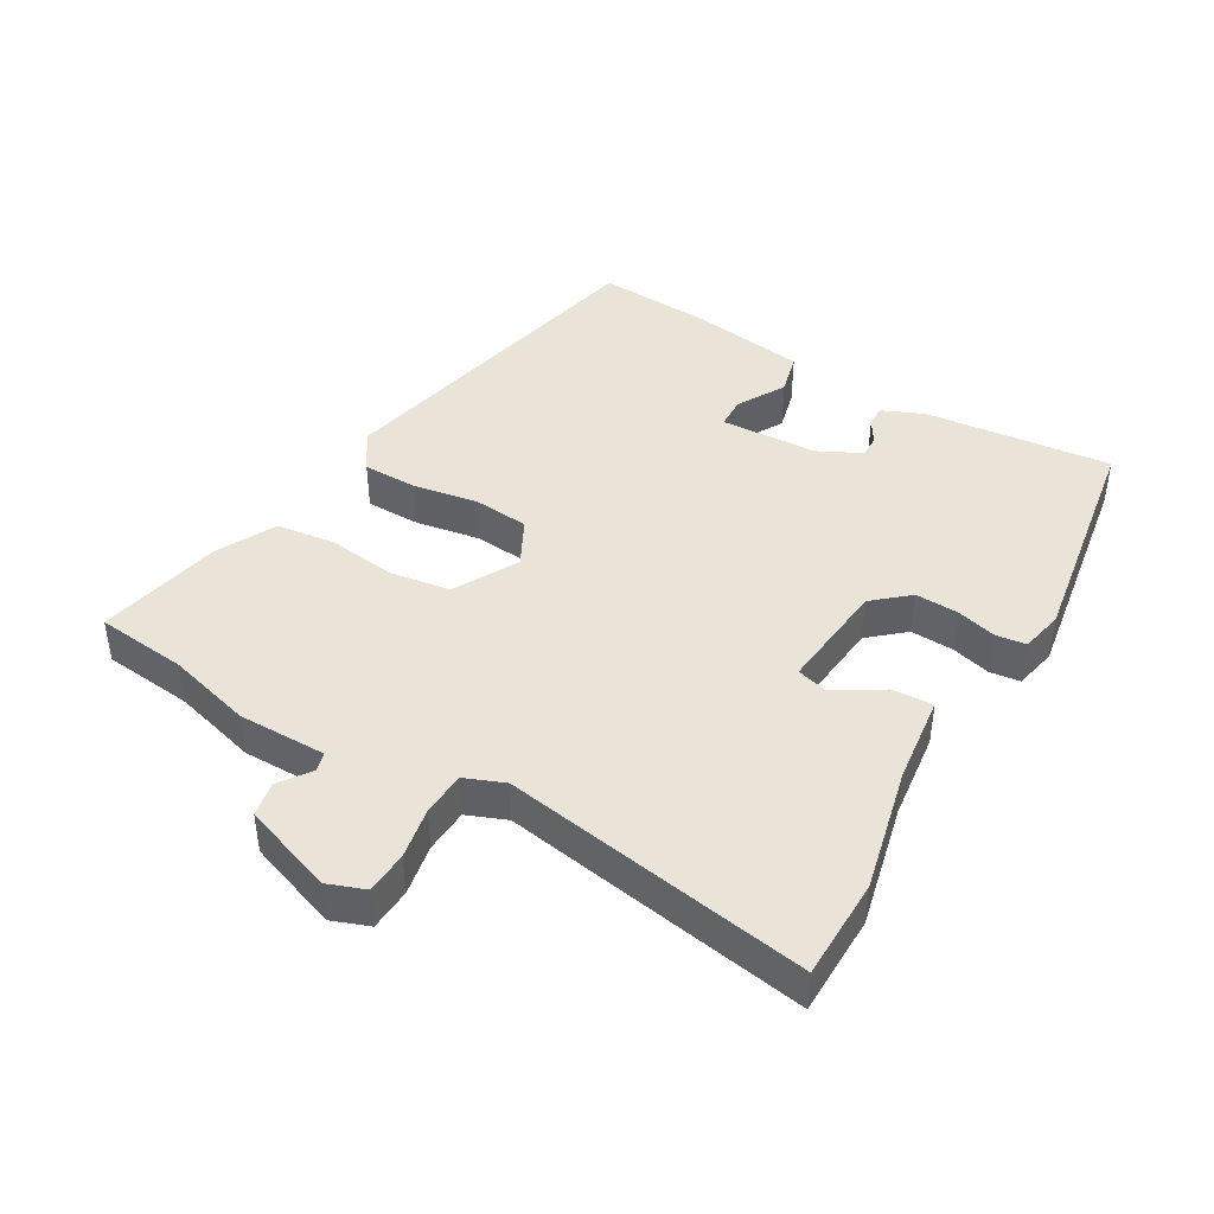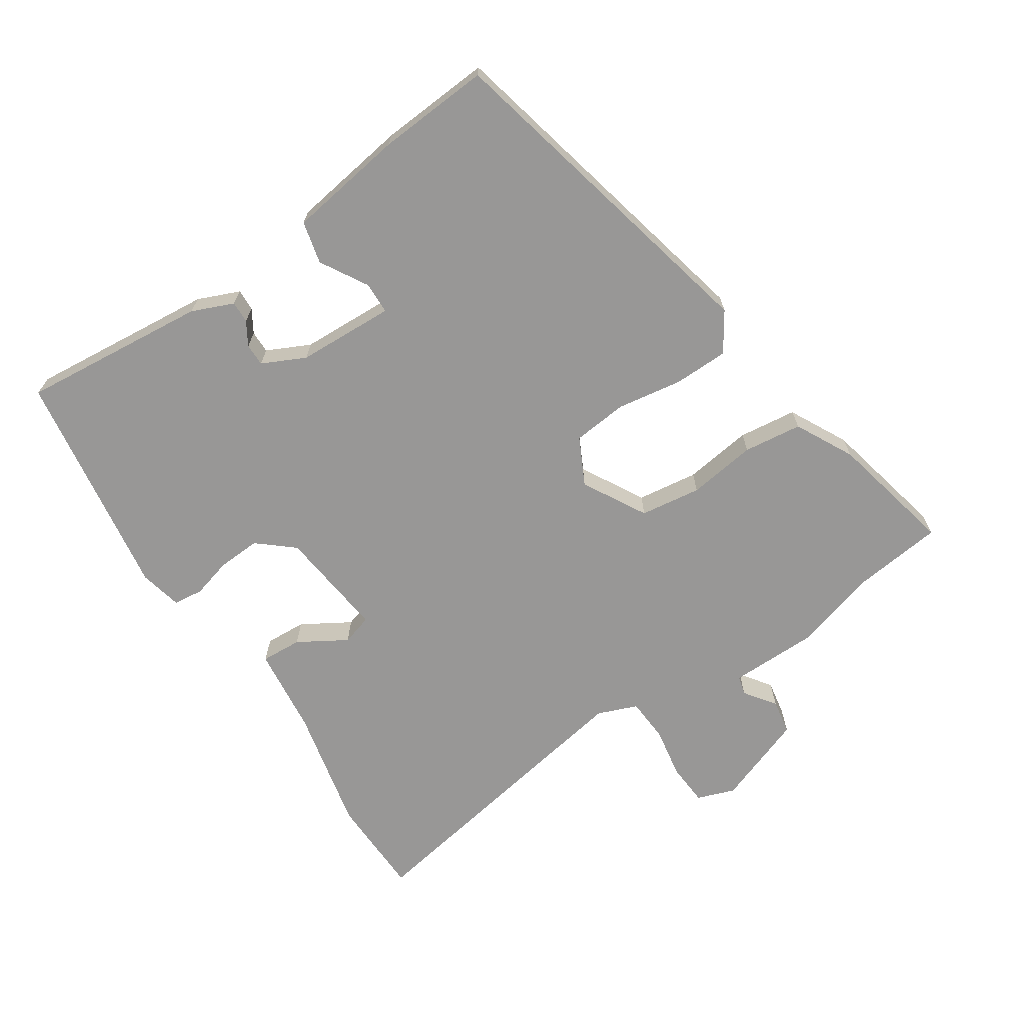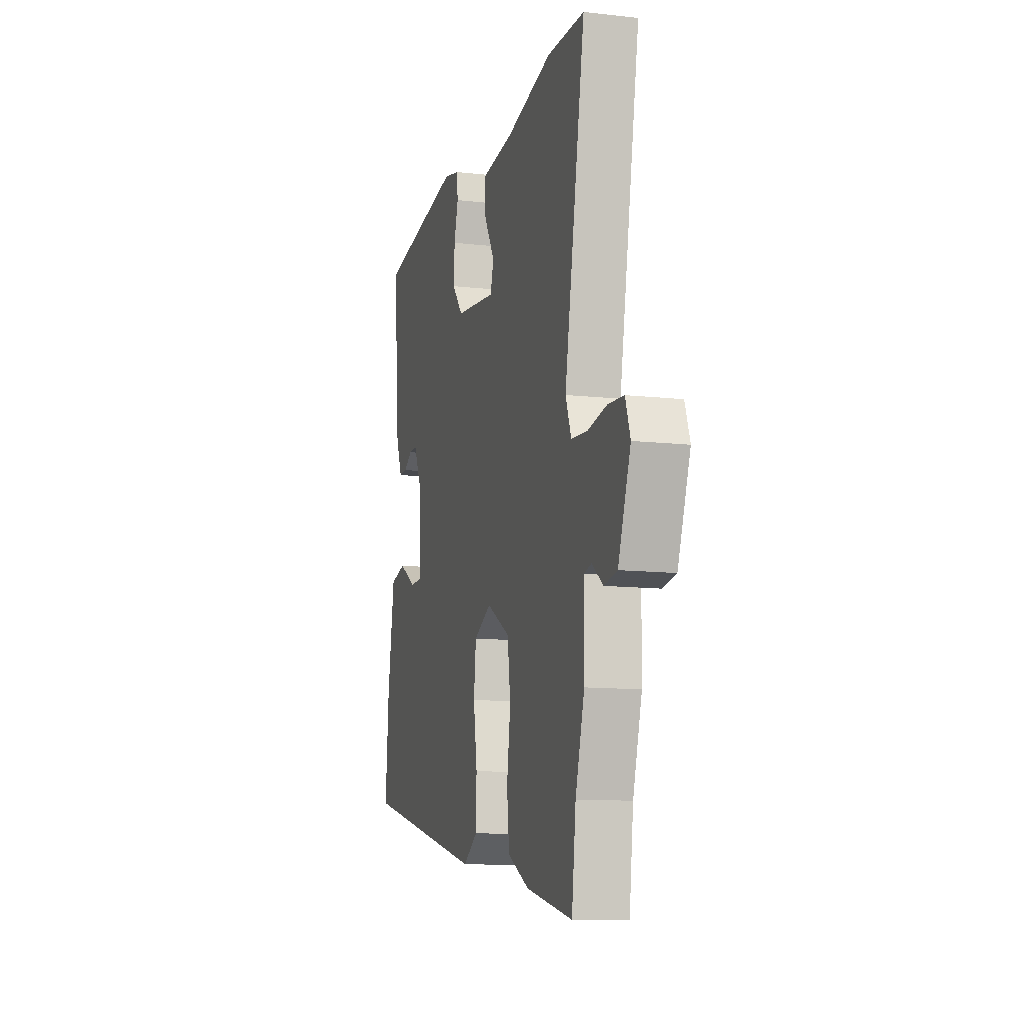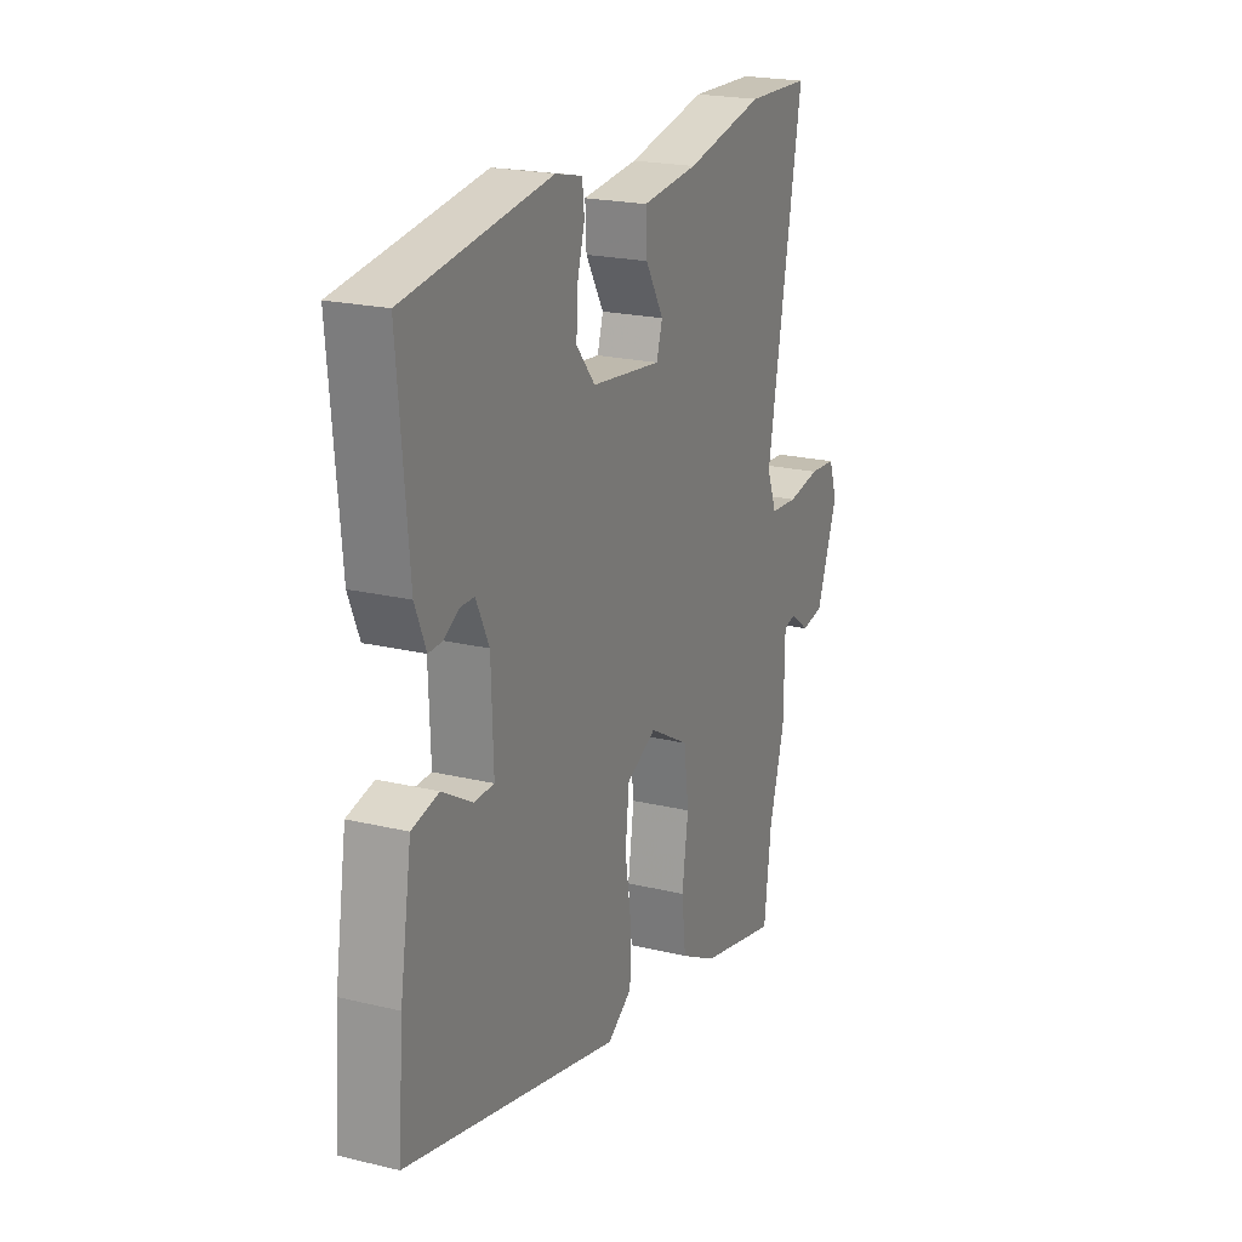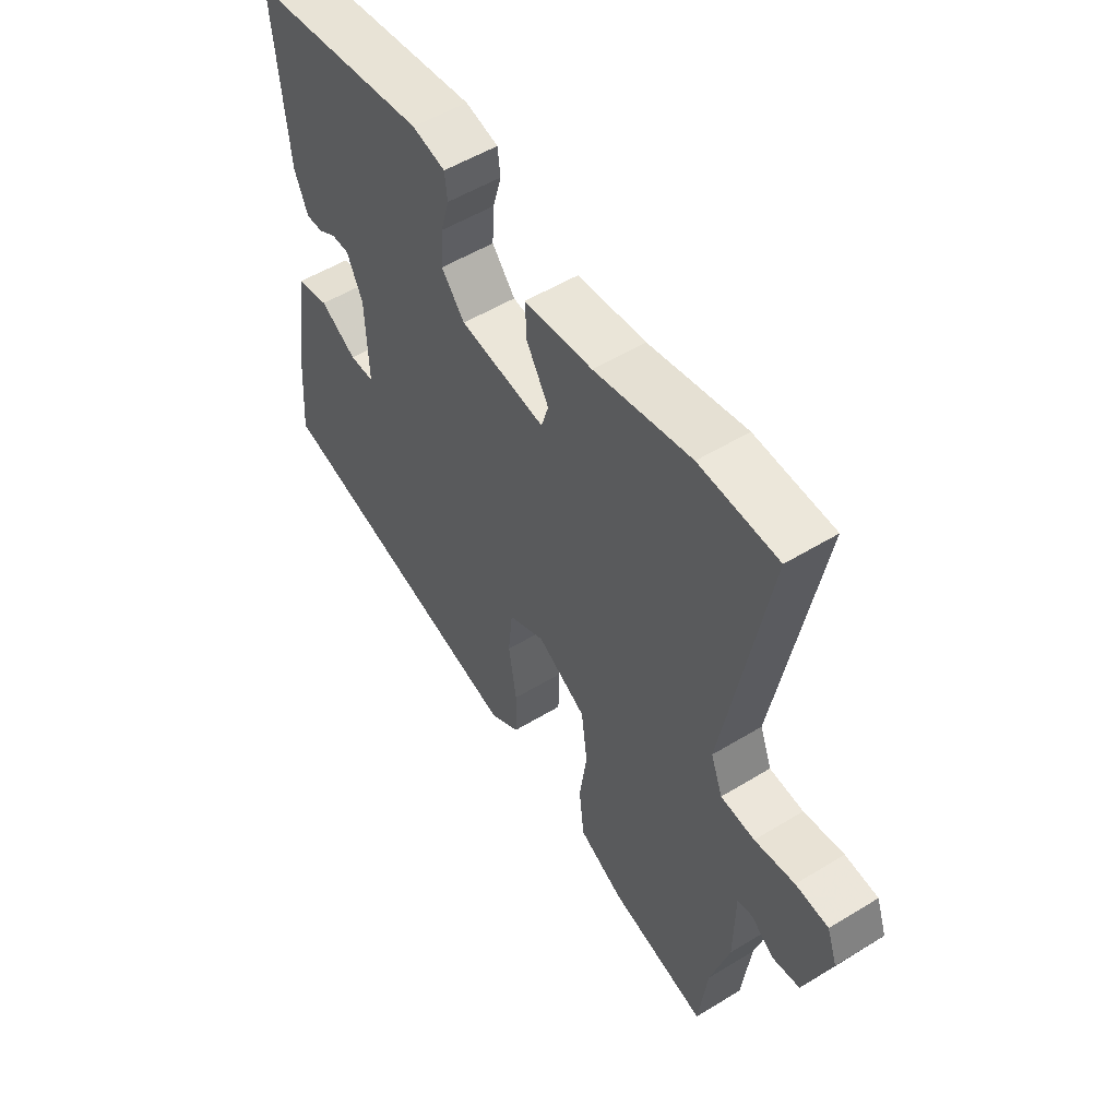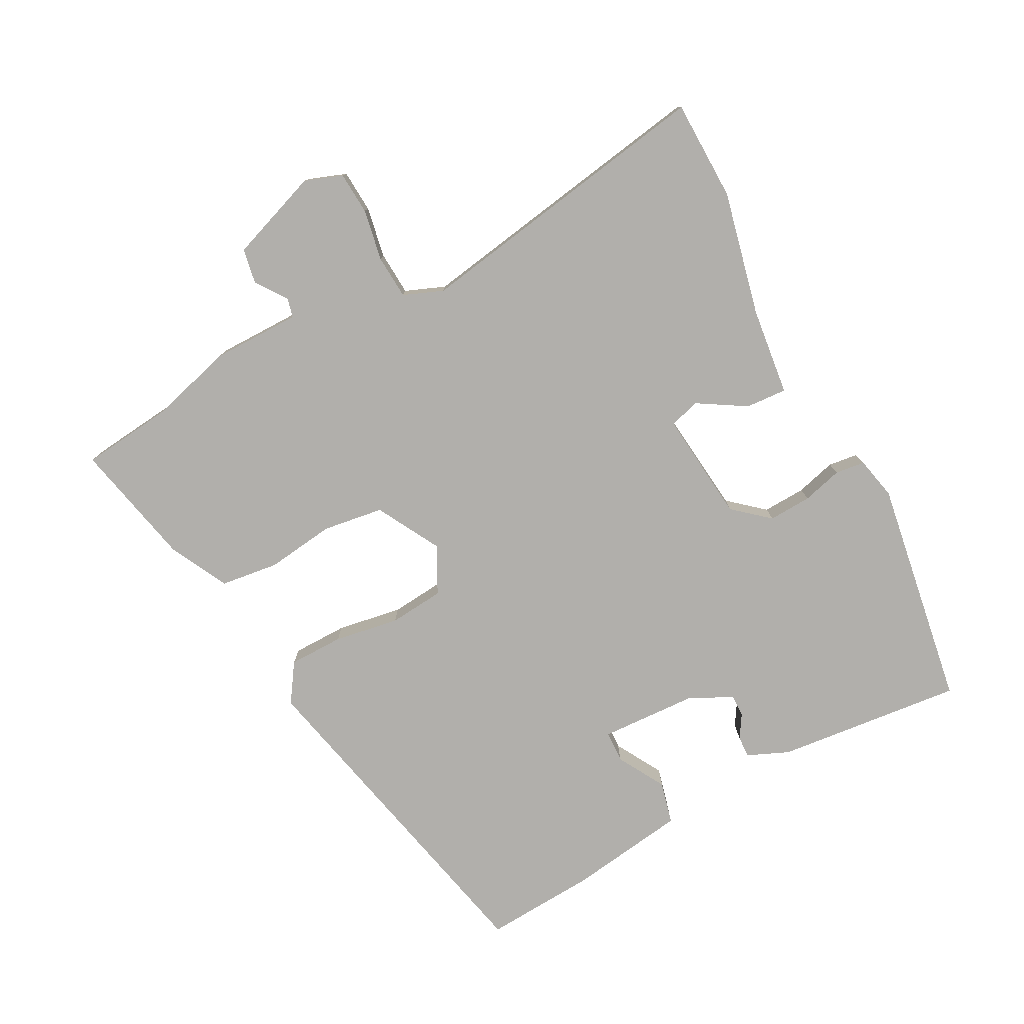
<metadata>
{"format":"obj","ext":"obj","renderer":"f3d","projection":"perspective","resolution":1024,"background":"white","views":[{"elev":43.3,"azim":-60.7,"up":"+Y"},{"elev":-68.3,"azim":123.1,"up":"+Y"},{"elev":-11.5,"azim":-105.3,"up":"+Z"},{"elev":21.1,"azim":113.3,"up":"+Z"},{"elev":53.2,"azim":-123.2,"up":"+Z"},{"elev":-78.2,"azim":-62.9,"up":"+Y"}]}
</metadata>
<code>
v 0.491 0.07 0.477
v 0.466 0.07 0.195
v 0.44 0.07 0.132
v 0.407 0.07 0.133
v 0.372 0.07 0.154
v 0.338 0.07 0.154
v 0.307 0.07 0.089
v 0.302 0.07 -0.058
v 0.35 0.07 -0.059
v 0.421 0.07 -0.017
v 0.485 0.07 -0.032
v 0.513 0.07 -0.209
v 0.526 0.07 -0.378
v 0.015 0.07 -0.5
v -0.044 0.07 -0.462
v -0.046 0.07 -0.379
v -0.031 0.07 -0.281
v -0.04 0.07 -0.198
v -0.111 0.07 -0.163
v -0.206 0.07 -0.217
v -0.218 0.07 -0.309
v -0.203 0.07 -0.412
v -0.213 0.07 -0.5
v -0.3 0.07 -0.546
v -0.489 0.07 -0.59
v -0.506 0.07 -0.453
v -0.543 0.07 -0.327
v -0.545 0.07 -0.194
v -0.574 0.07 -0.187
v -0.62 0.07 -0.221
v -0.673 0.07 -0.212
v -0.724 0.07 -0.076
v -0.704 0.07 -0.019
v -0.64 0.07 -0.014
v -0.562 0.07 -0.027
v -0.496 0.07 -0.022
v -0.473 0.07 0.038
v -0.557 0.07 0.498
v -0.405 0.07 0.503
v -0.217 0.07 0.463
v -0.084 0.07 0.449
v -0.087 0.07 0.387
v -0.13 0.07 0.314
v -0.116 0.07 0.268
v 0.051 0.07 0.288
v 0.096 0.07 0.342
v 0.092 0.07 0.407
v 0.075 0.07 0.467
v 0.08 0.07 0.512
v 0.144 0.07 0.527
v 0.491 0 0.477
v 0.466 0 0.195
v 0.44 0 0.132
v 0.407 0 0.133
v 0.372 0 0.154
v 0.338 0 0.154
v 0.307 0 0.089
v 0.302 0 -0.058
v 0.35 0 -0.059
v 0.421 0 -0.017
v 0.485 0 -0.032
v 0.513 0 -0.209
v 0.526 0 -0.378
v 0.015 0 -0.5
v -0.044 0 -0.462
v -0.046 0 -0.379
v -0.031 0 -0.281
v -0.04 0 -0.198
v -0.111 0 -0.163
v -0.206 0 -0.217
v -0.218 0 -0.309
v -0.203 0 -0.412
v -0.213 0 -0.5
v -0.3 0 -0.546
v -0.489 0 -0.59
v -0.506 0 -0.453
v -0.543 0 -0.327
v -0.545 0 -0.194
v -0.574 0 -0.187
v -0.62 0 -0.221
v -0.673 0 -0.212
v -0.724 0 -0.076
v -0.704 0 -0.019
v -0.64 0 -0.014
v -0.562 0 -0.027
v -0.496 0 -0.022
v -0.473 0 0.038
v -0.557 0 0.498
v -0.405 0 0.503
v -0.217 0 0.463
v -0.084 0 0.449
v -0.087 0 0.387
v -0.13 0 0.314
v -0.116 0 0.268
v 0.051 0 0.288
v 0.096 0 0.342
v 0.092 0 0.407
v 0.075 0 0.467
v 0.08 0 0.512
v 0.144 0 0.527
f 3 4 5
f 2 3 5
f 1 2 5
f 50 1 5
f 49 50 5
f 48 49 5
f 47 48 5
f 46 47 5 6
f 45 46 6 7
f 44 45 7 8
f 40 41 42 43
f 40 43 44
f 39 40 44
f 38 39 44
f 37 38 44
f 36 37 44 8
f 33 34 35
f 32 33 35
f 31 32 35
f 30 31 35
f 29 30 35
f 35 36 8
f 29 35 8
f 28 29 8
f 26 27 28
f 24 25 26
f 23 24 26
f 22 23 26
f 21 22 26
f 20 21 26 28
f 19 20 28
f 15 16 17
f 14 15 17
f 13 14 17
f 12 13 17
f 11 12 17
f 11 17 18
f 9 10 11
f 9 11 18 19
f 8 9 19 28
f 55 54 53
f 55 53 52
f 55 52 51
f 55 51 100
f 55 100 99
f 55 99 98
f 55 98 97
f 56 55 97 96
f 57 56 96 95
f 58 57 95 94
f 93 92 91 90
f 94 93 90
f 94 90 89
f 94 89 88
f 94 88 87
f 58 94 87 86
f 85 84 83
f 85 83 82
f 85 82 81
f 85 81 80
f 85 80 79
f 58 86 85
f 58 85 79
f 58 79 78
f 78 77 76
f 76 75 74
f 76 74 73
f 76 73 72
f 76 72 71
f 78 76 71 70
f 78 70 69
f 67 66 65
f 67 65 64
f 67 64 63
f 67 63 62
f 67 62 61
f 68 67 61
f 61 60 59
f 69 68 61 59
f 78 69 59 58
f 1 51 52 2
f 2 52 53 3
f 3 53 54 4
f 4 54 55 5
f 5 55 56 6
f 6 56 57 7
f 7 57 58 8
f 8 58 59 9
f 9 59 60 10
f 10 60 61 11
f 11 61 62 12
f 12 62 63 13
f 13 63 64 14
f 14 64 65 15
f 15 65 66 16
f 16 66 67 17
f 17 67 68 18
f 18 68 69 19
f 19 69 70 20
f 20 70 71 21
f 21 71 72 22
f 22 72 73 23
f 23 73 74 24
f 24 74 75 25
f 25 75 76 26
f 26 76 77 27
f 27 77 78 28
f 28 78 79 29
f 29 79 80 30
f 30 80 81 31
f 31 81 82 32
f 32 82 83 33
f 33 83 84 34
f 34 84 85 35
f 35 85 86 36
f 36 86 87 37
f 37 87 88 38
f 38 88 89 39
f 39 89 90 40
f 40 90 91 41
f 41 91 92 42
f 42 92 93 43
f 43 93 94 44
f 44 94 95 45
f 45 95 96 46
f 46 96 97 47
f 47 97 98 48
f 48 98 99 49
f 49 99 100 50
f 50 100 51 1

</code>
